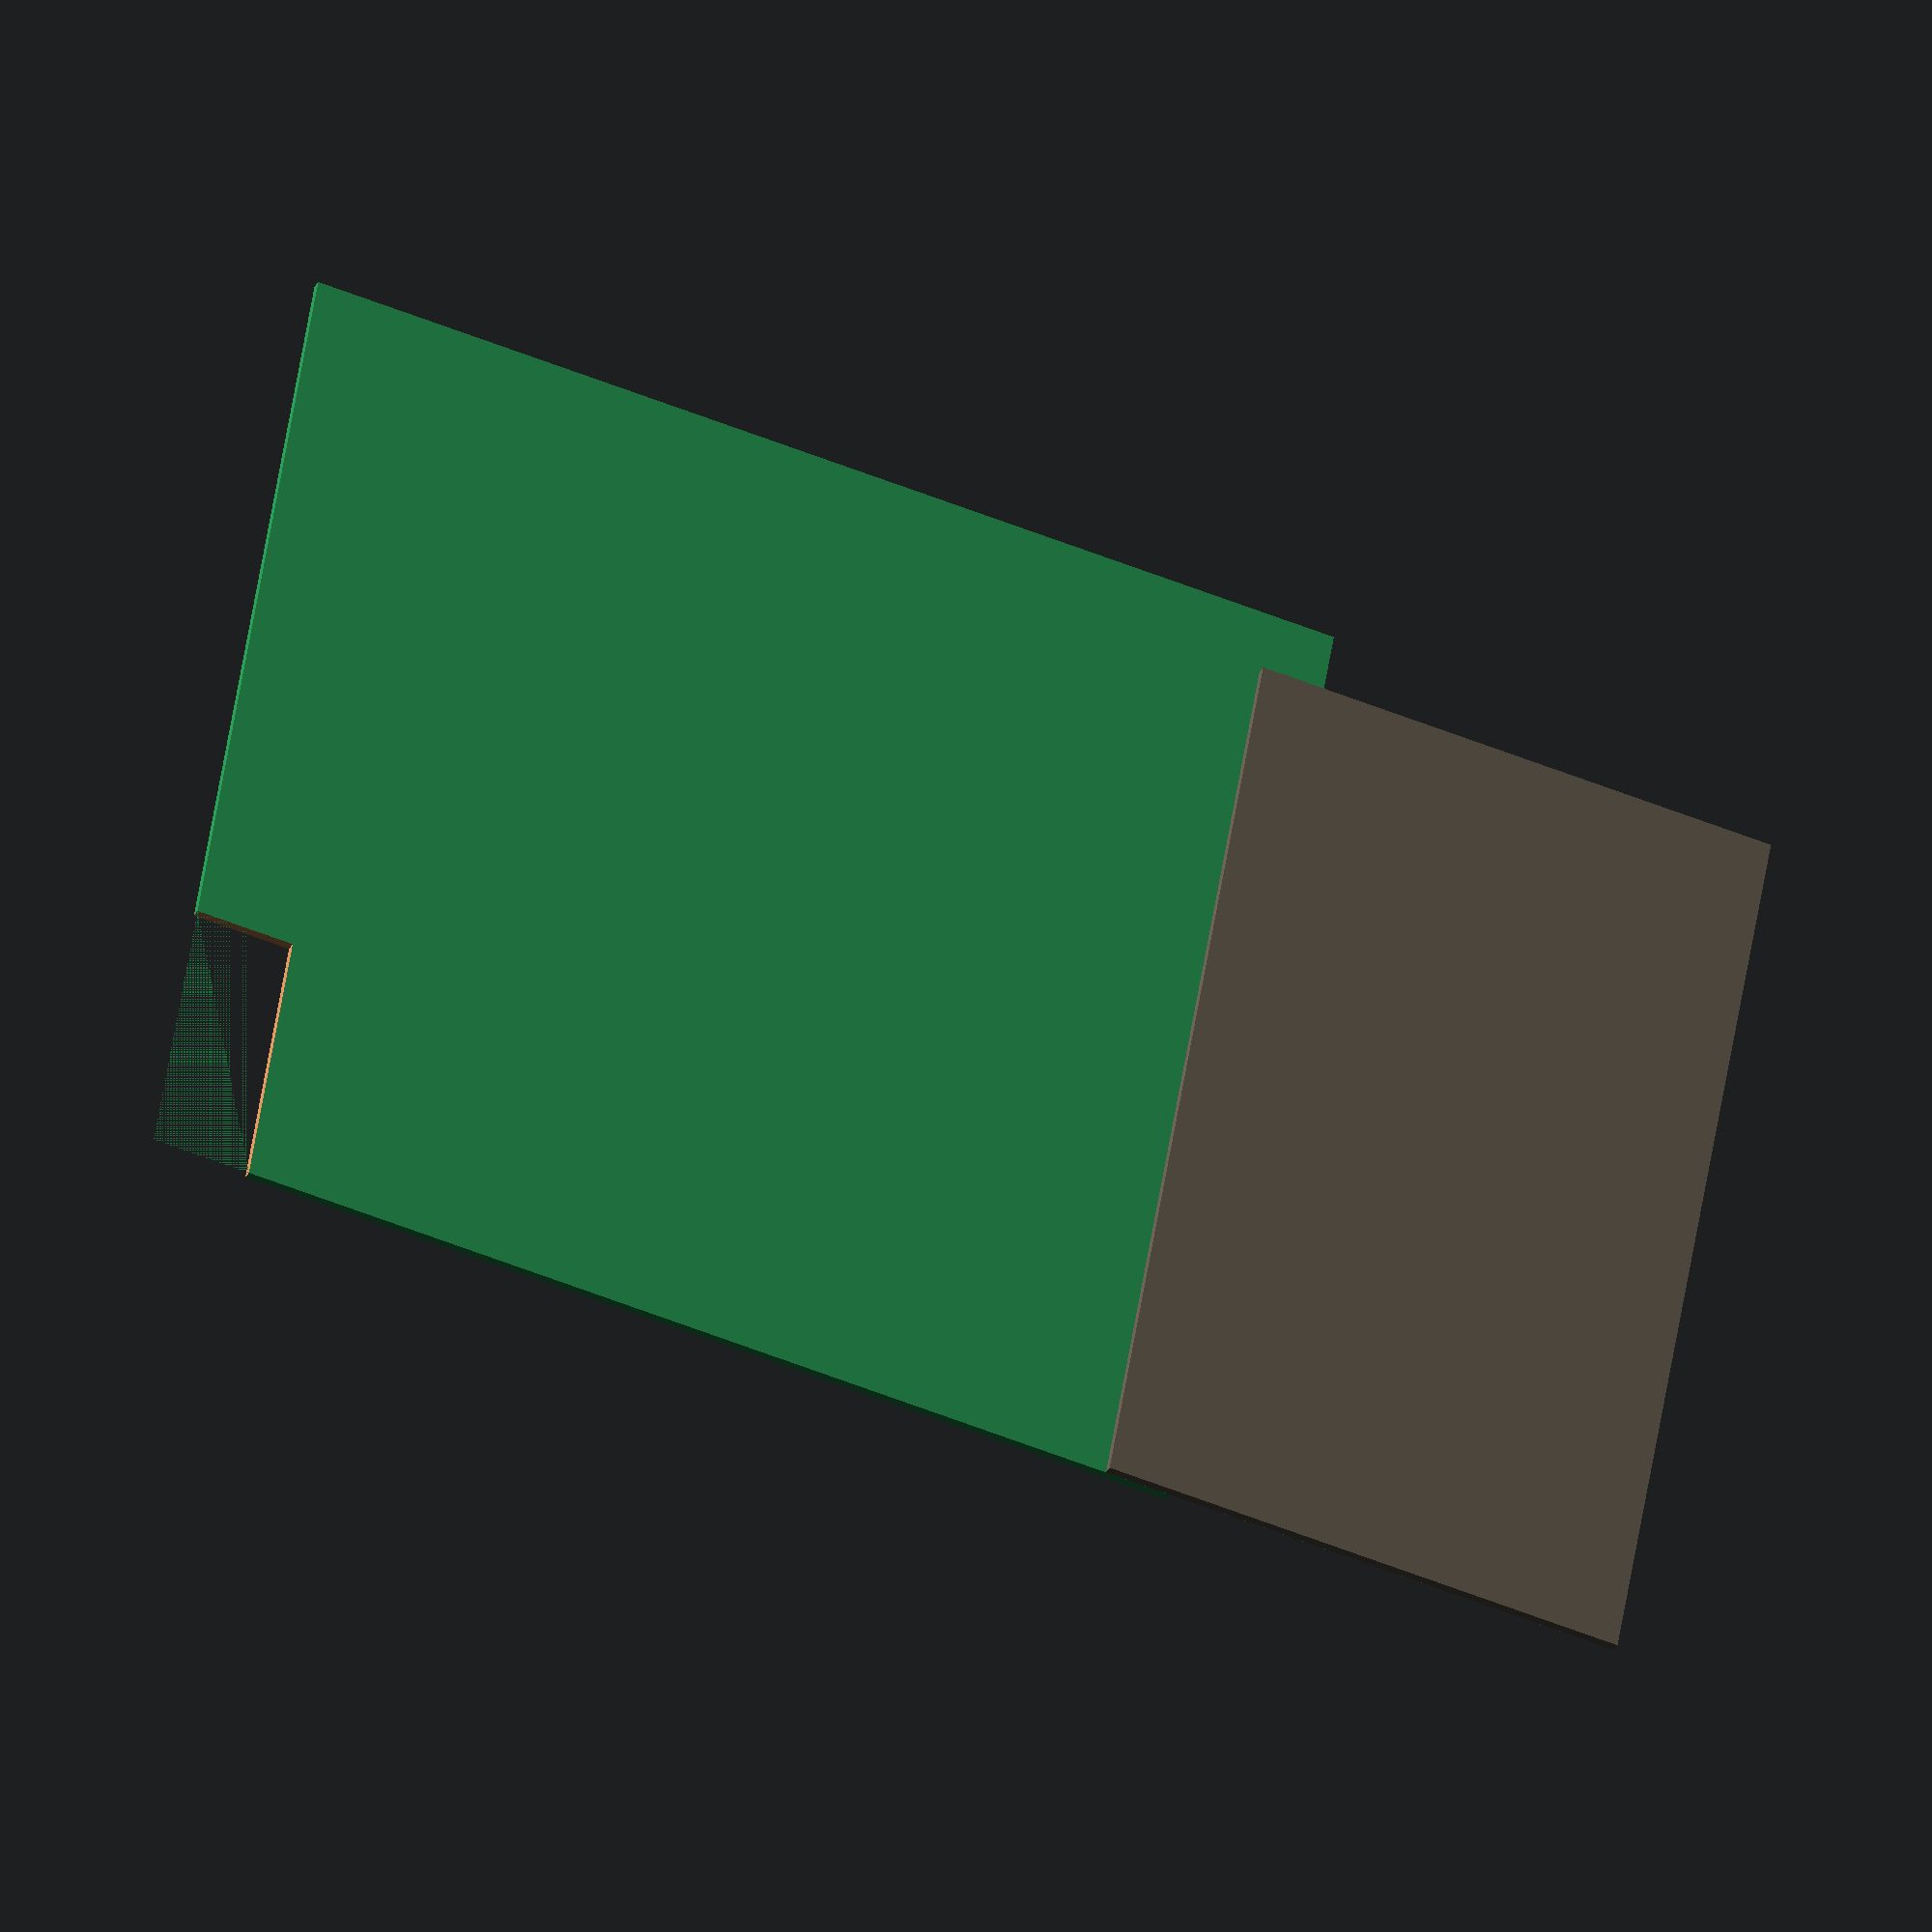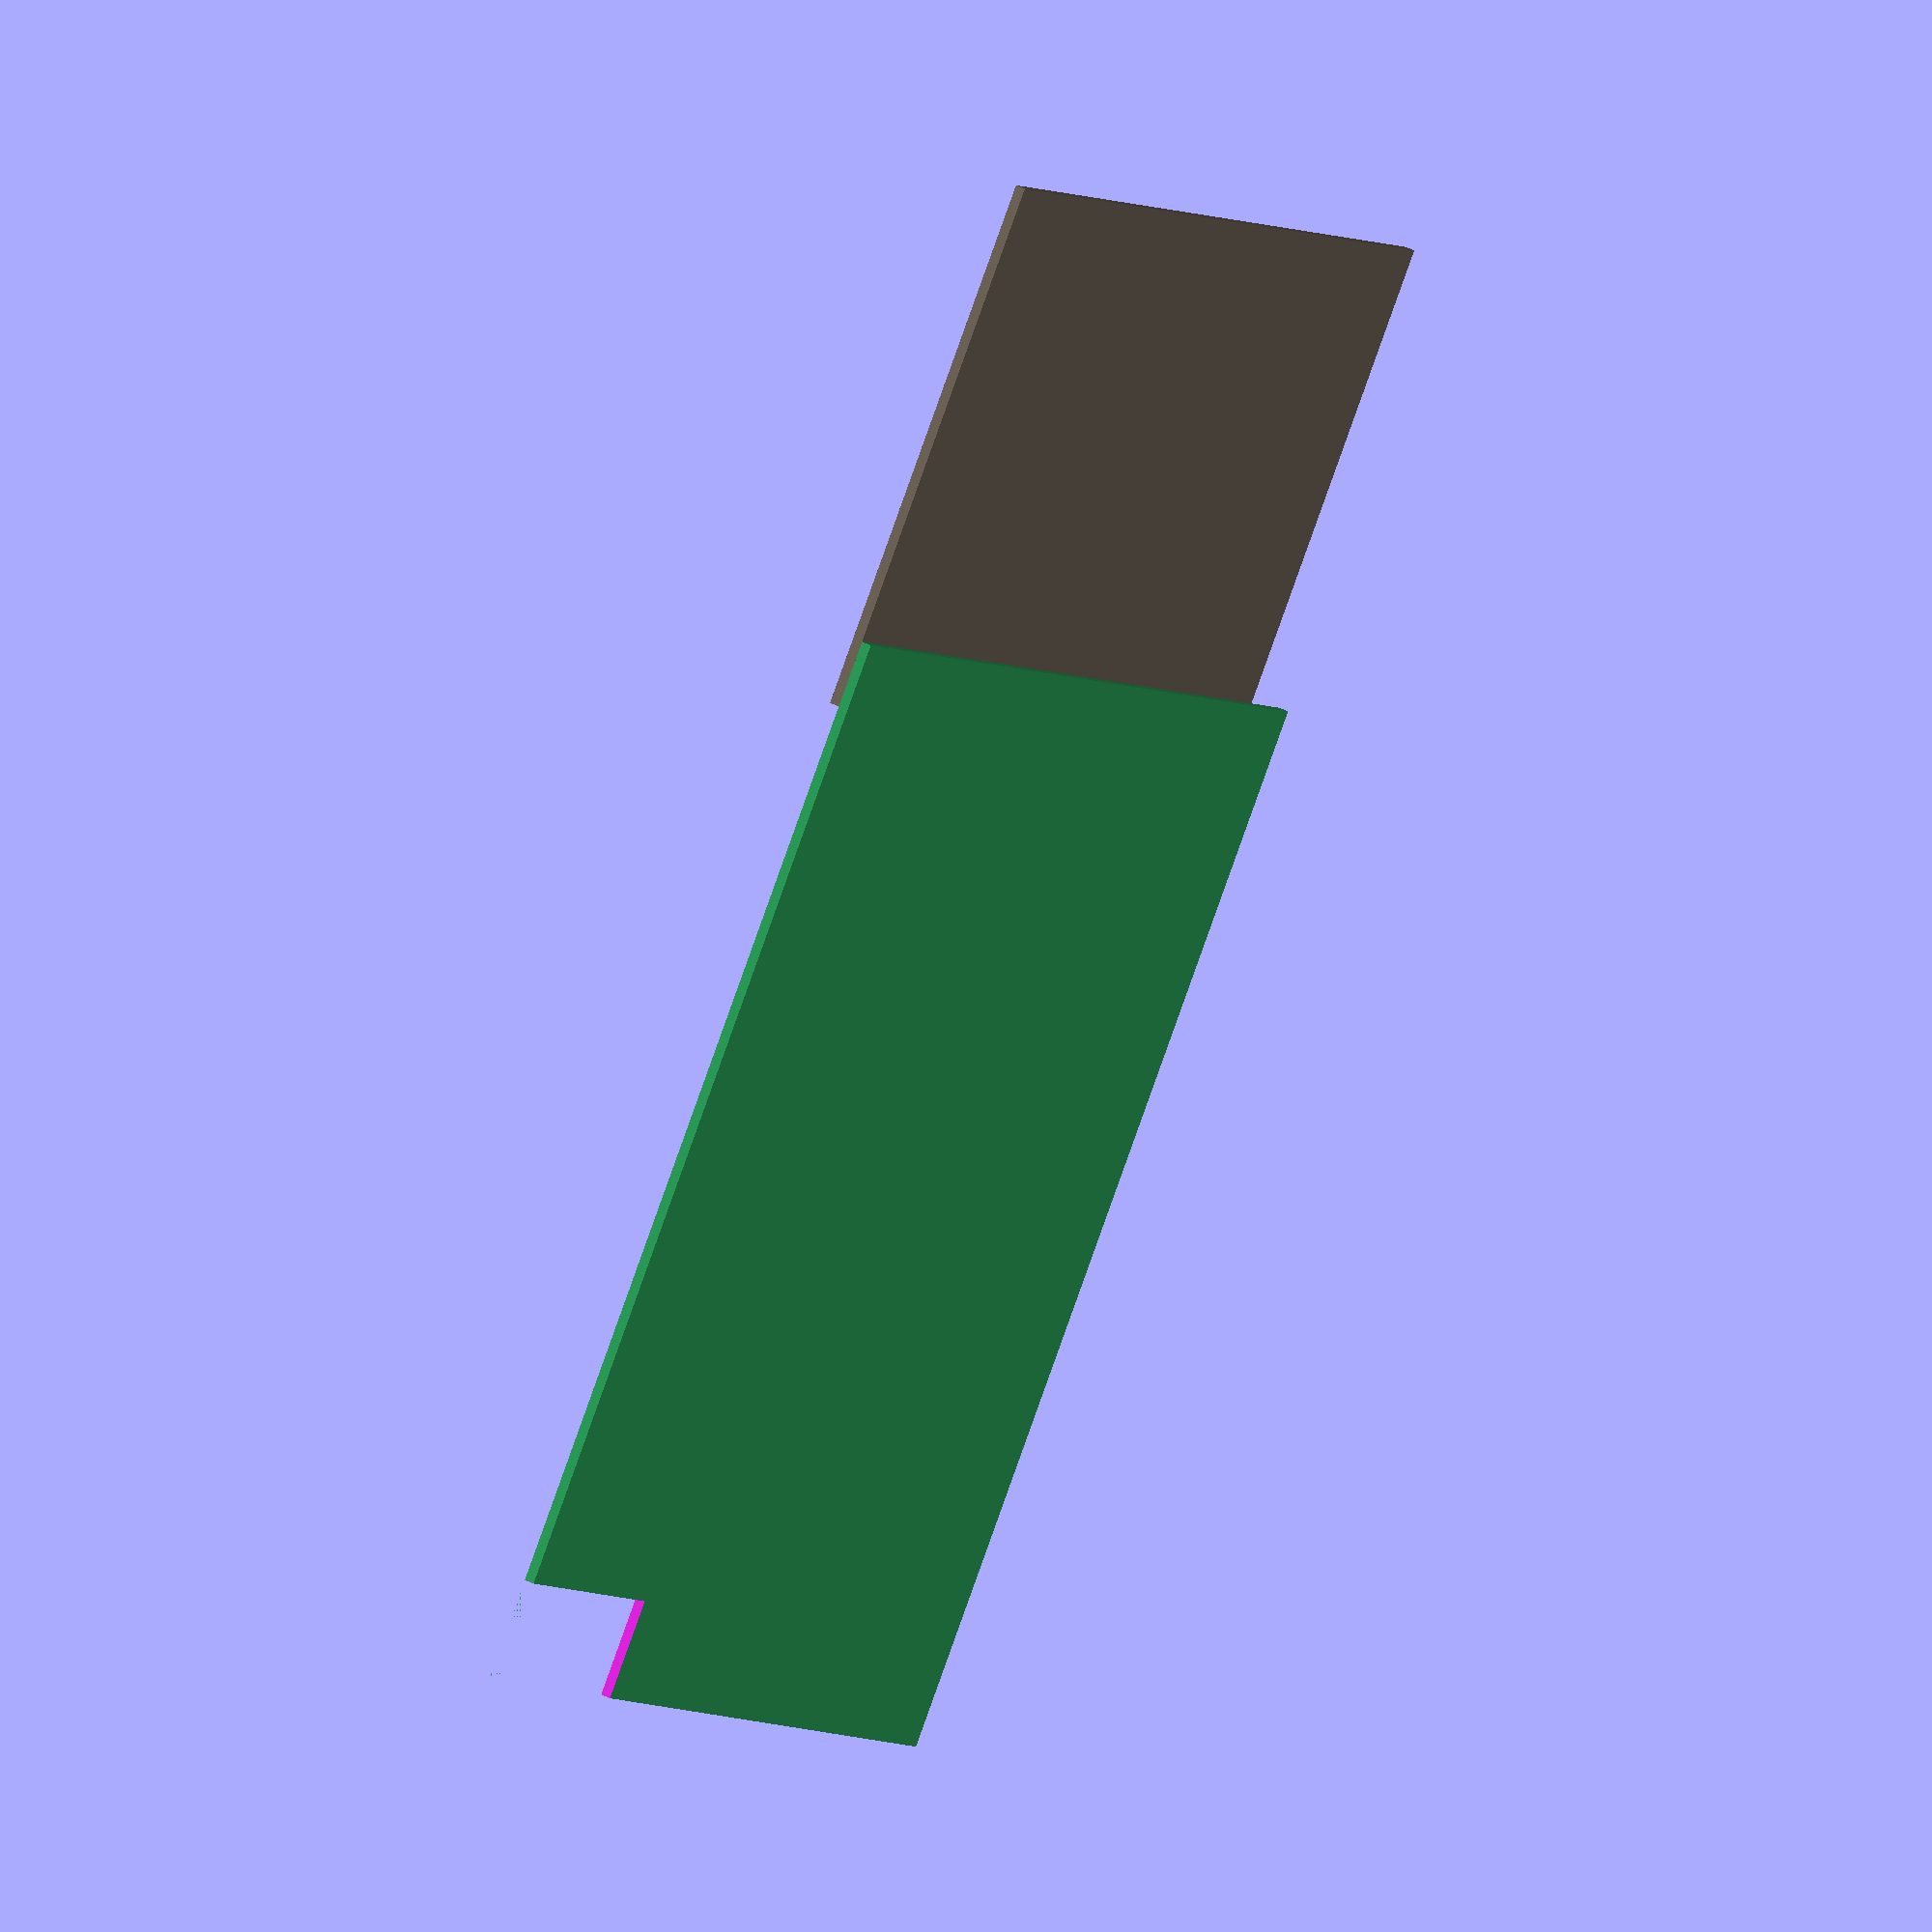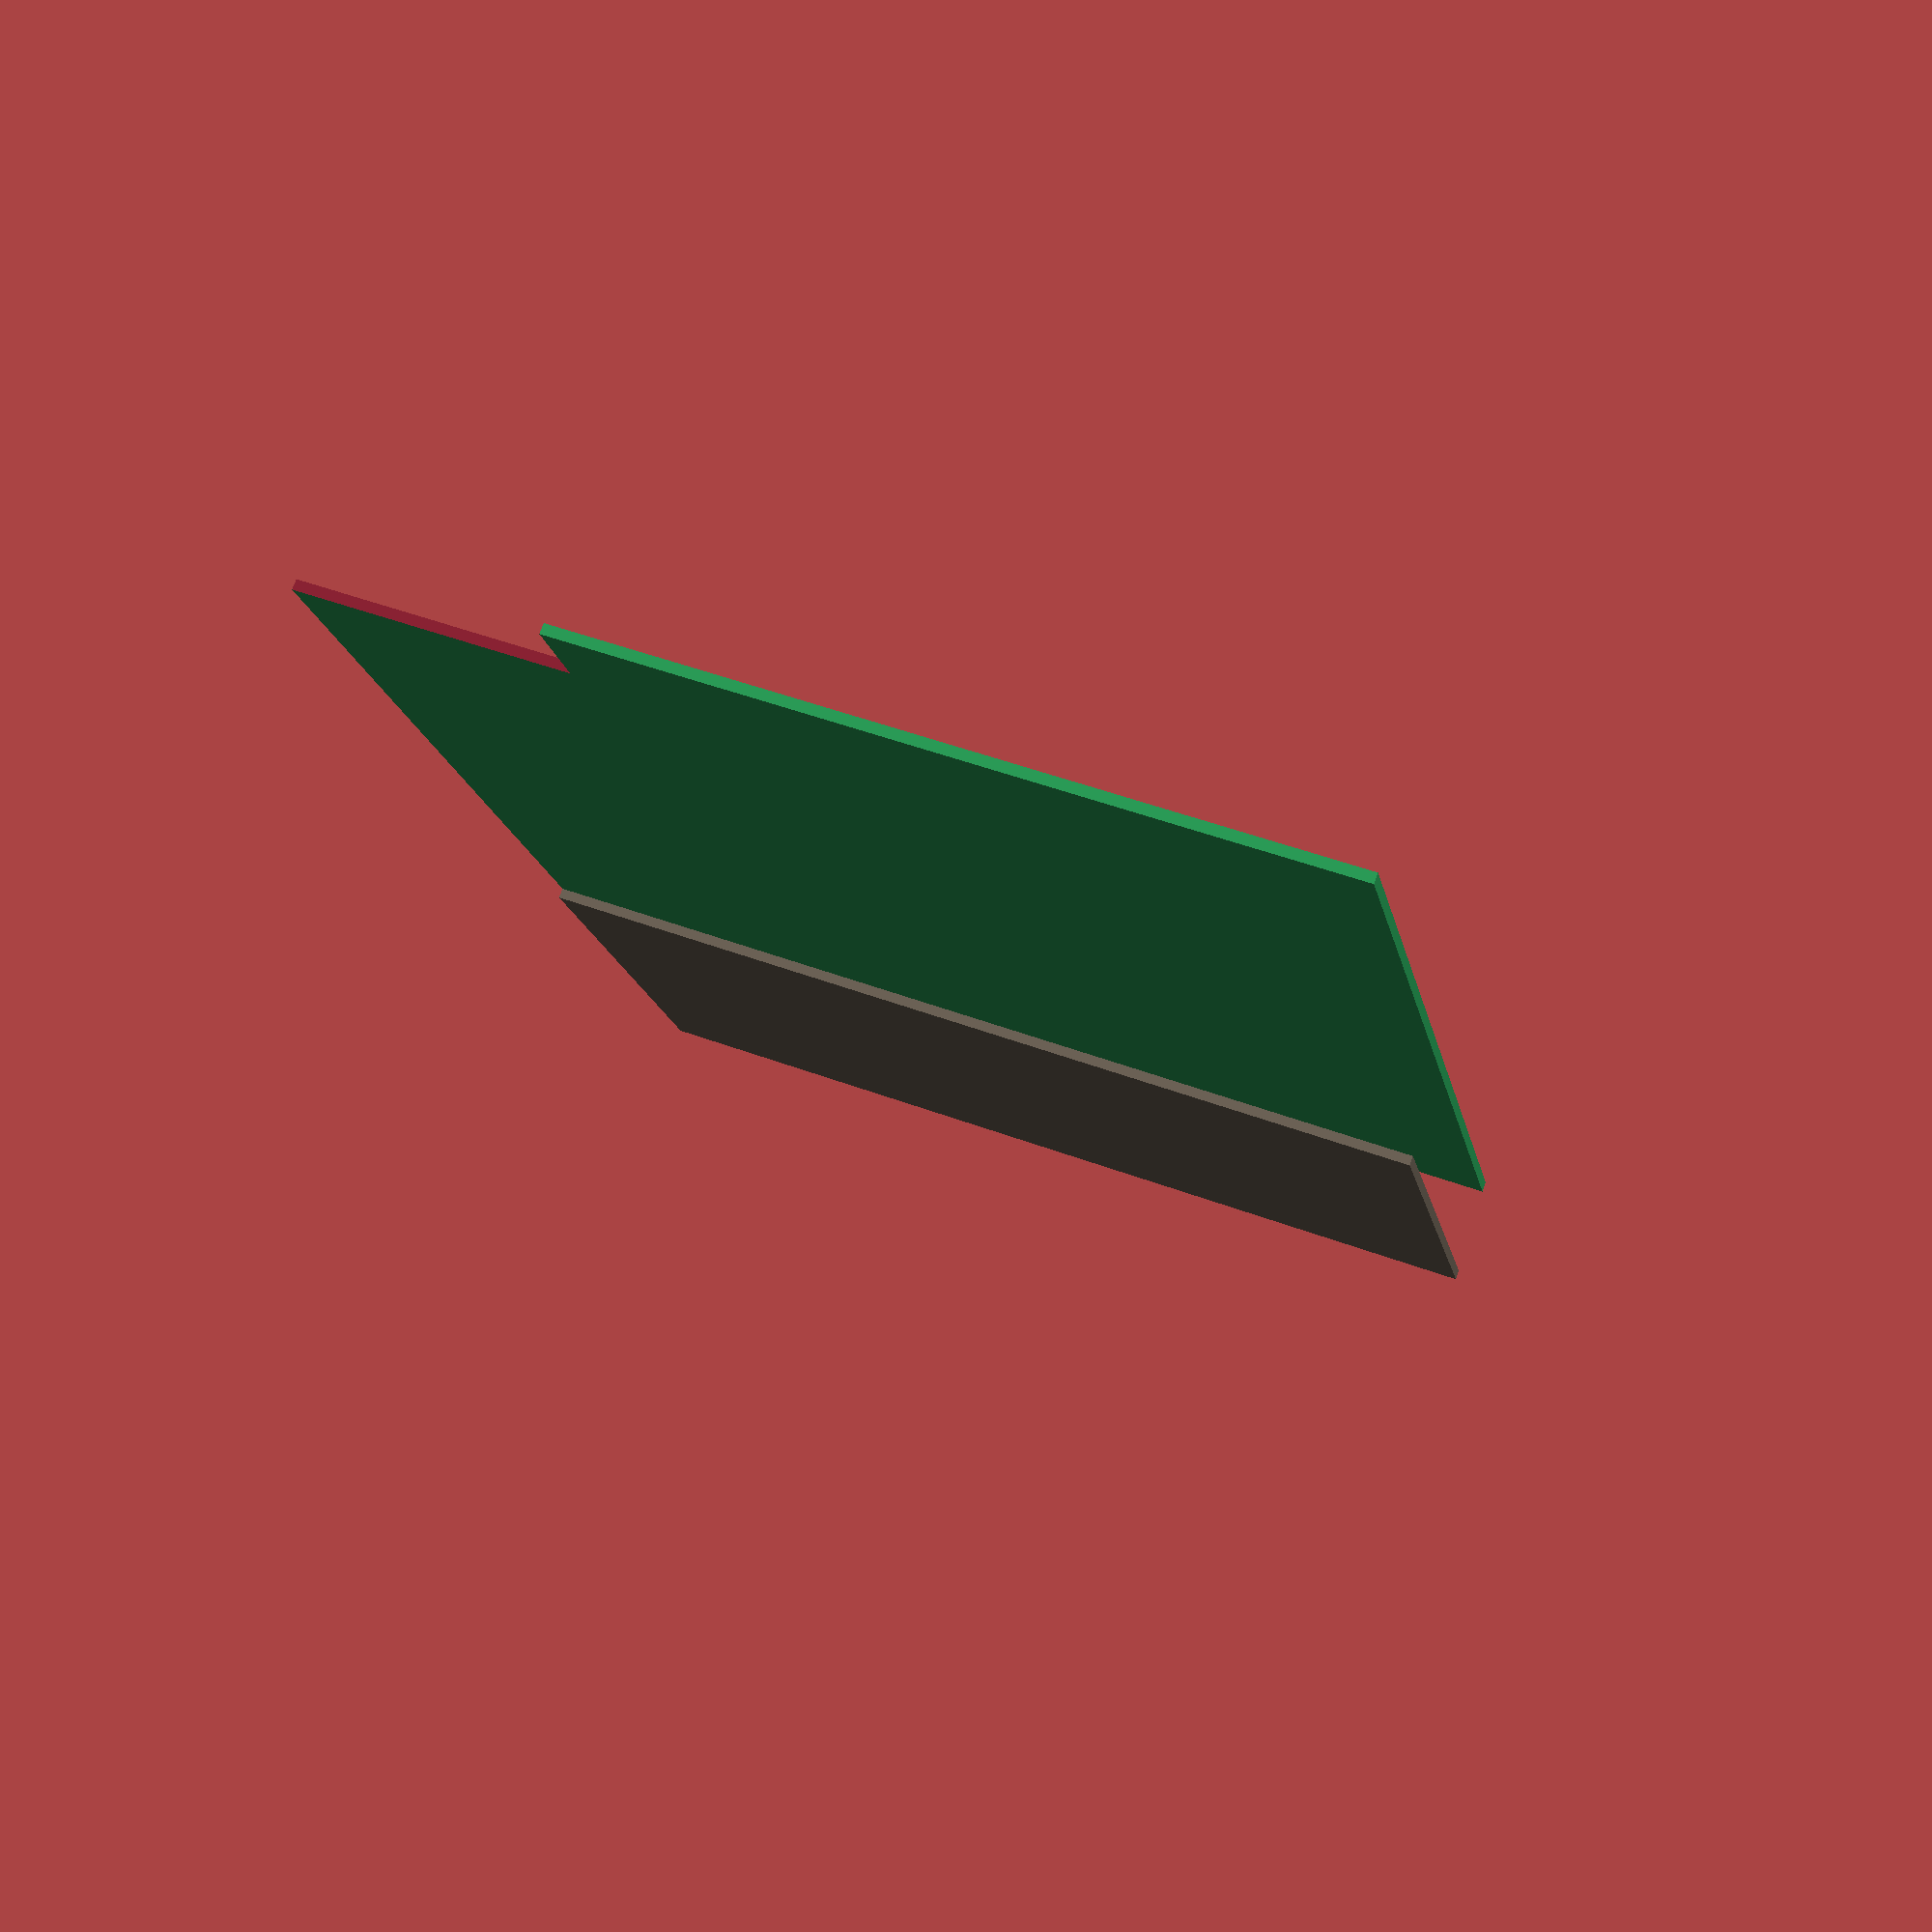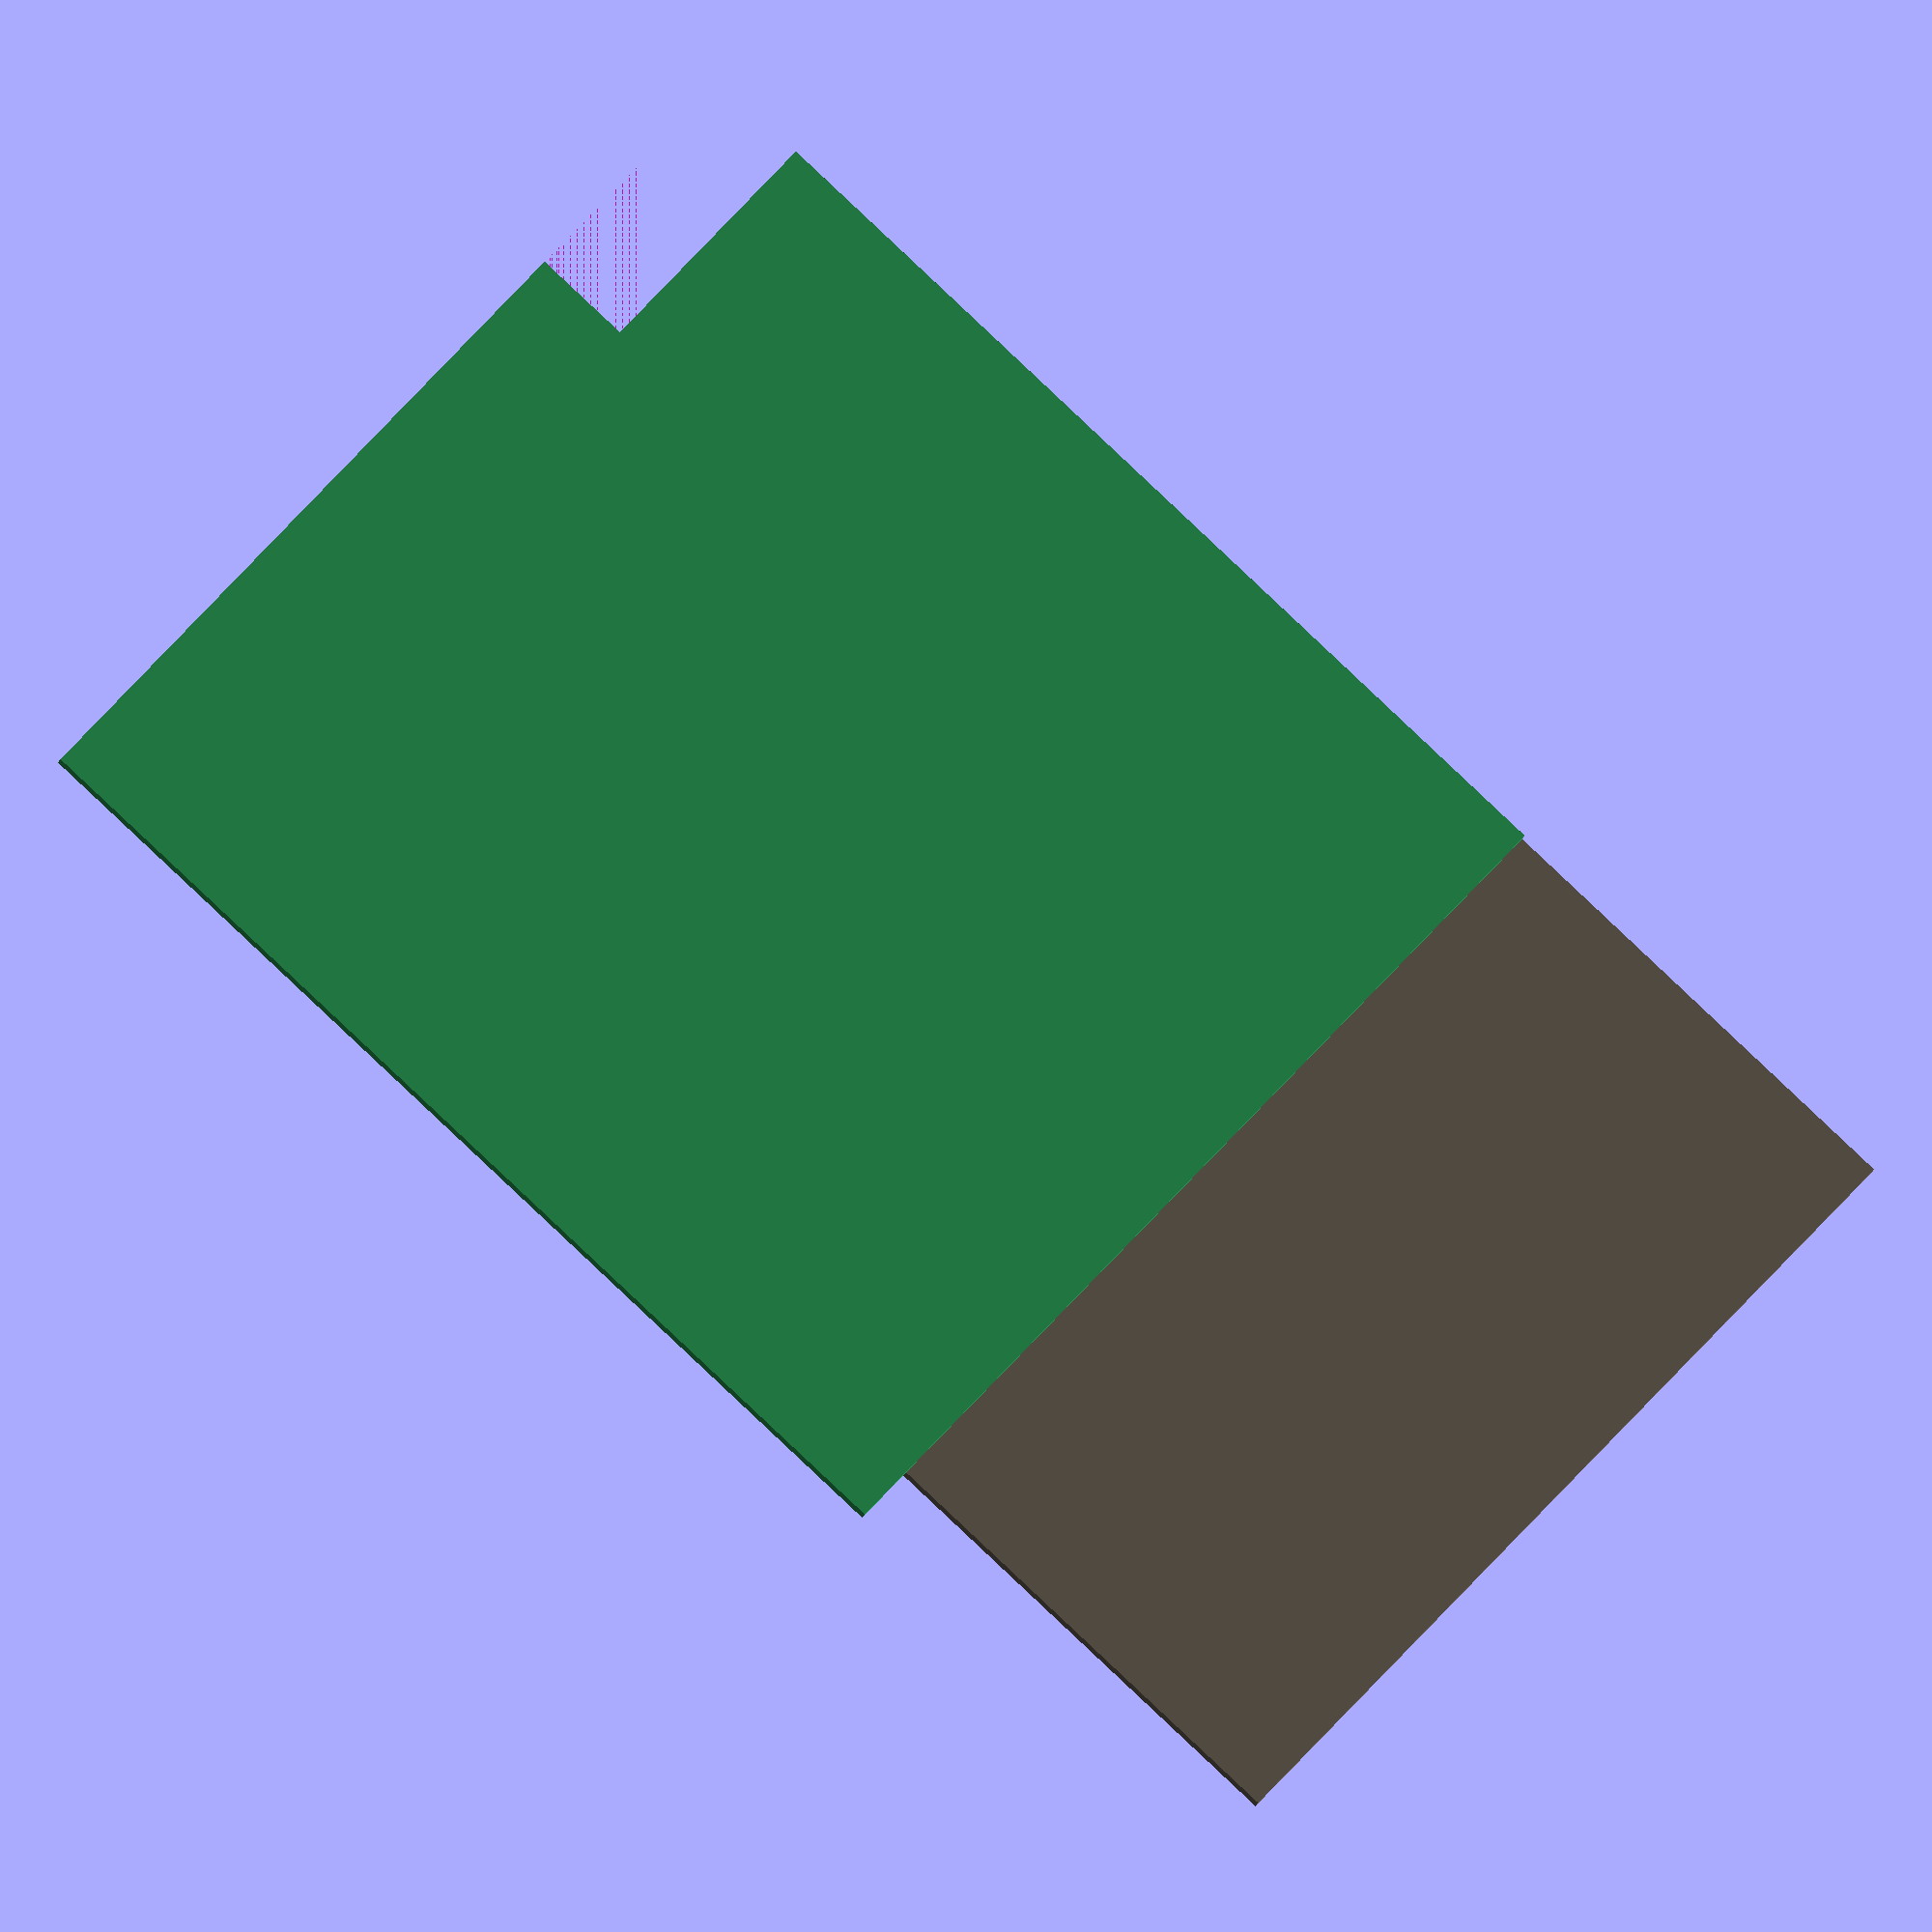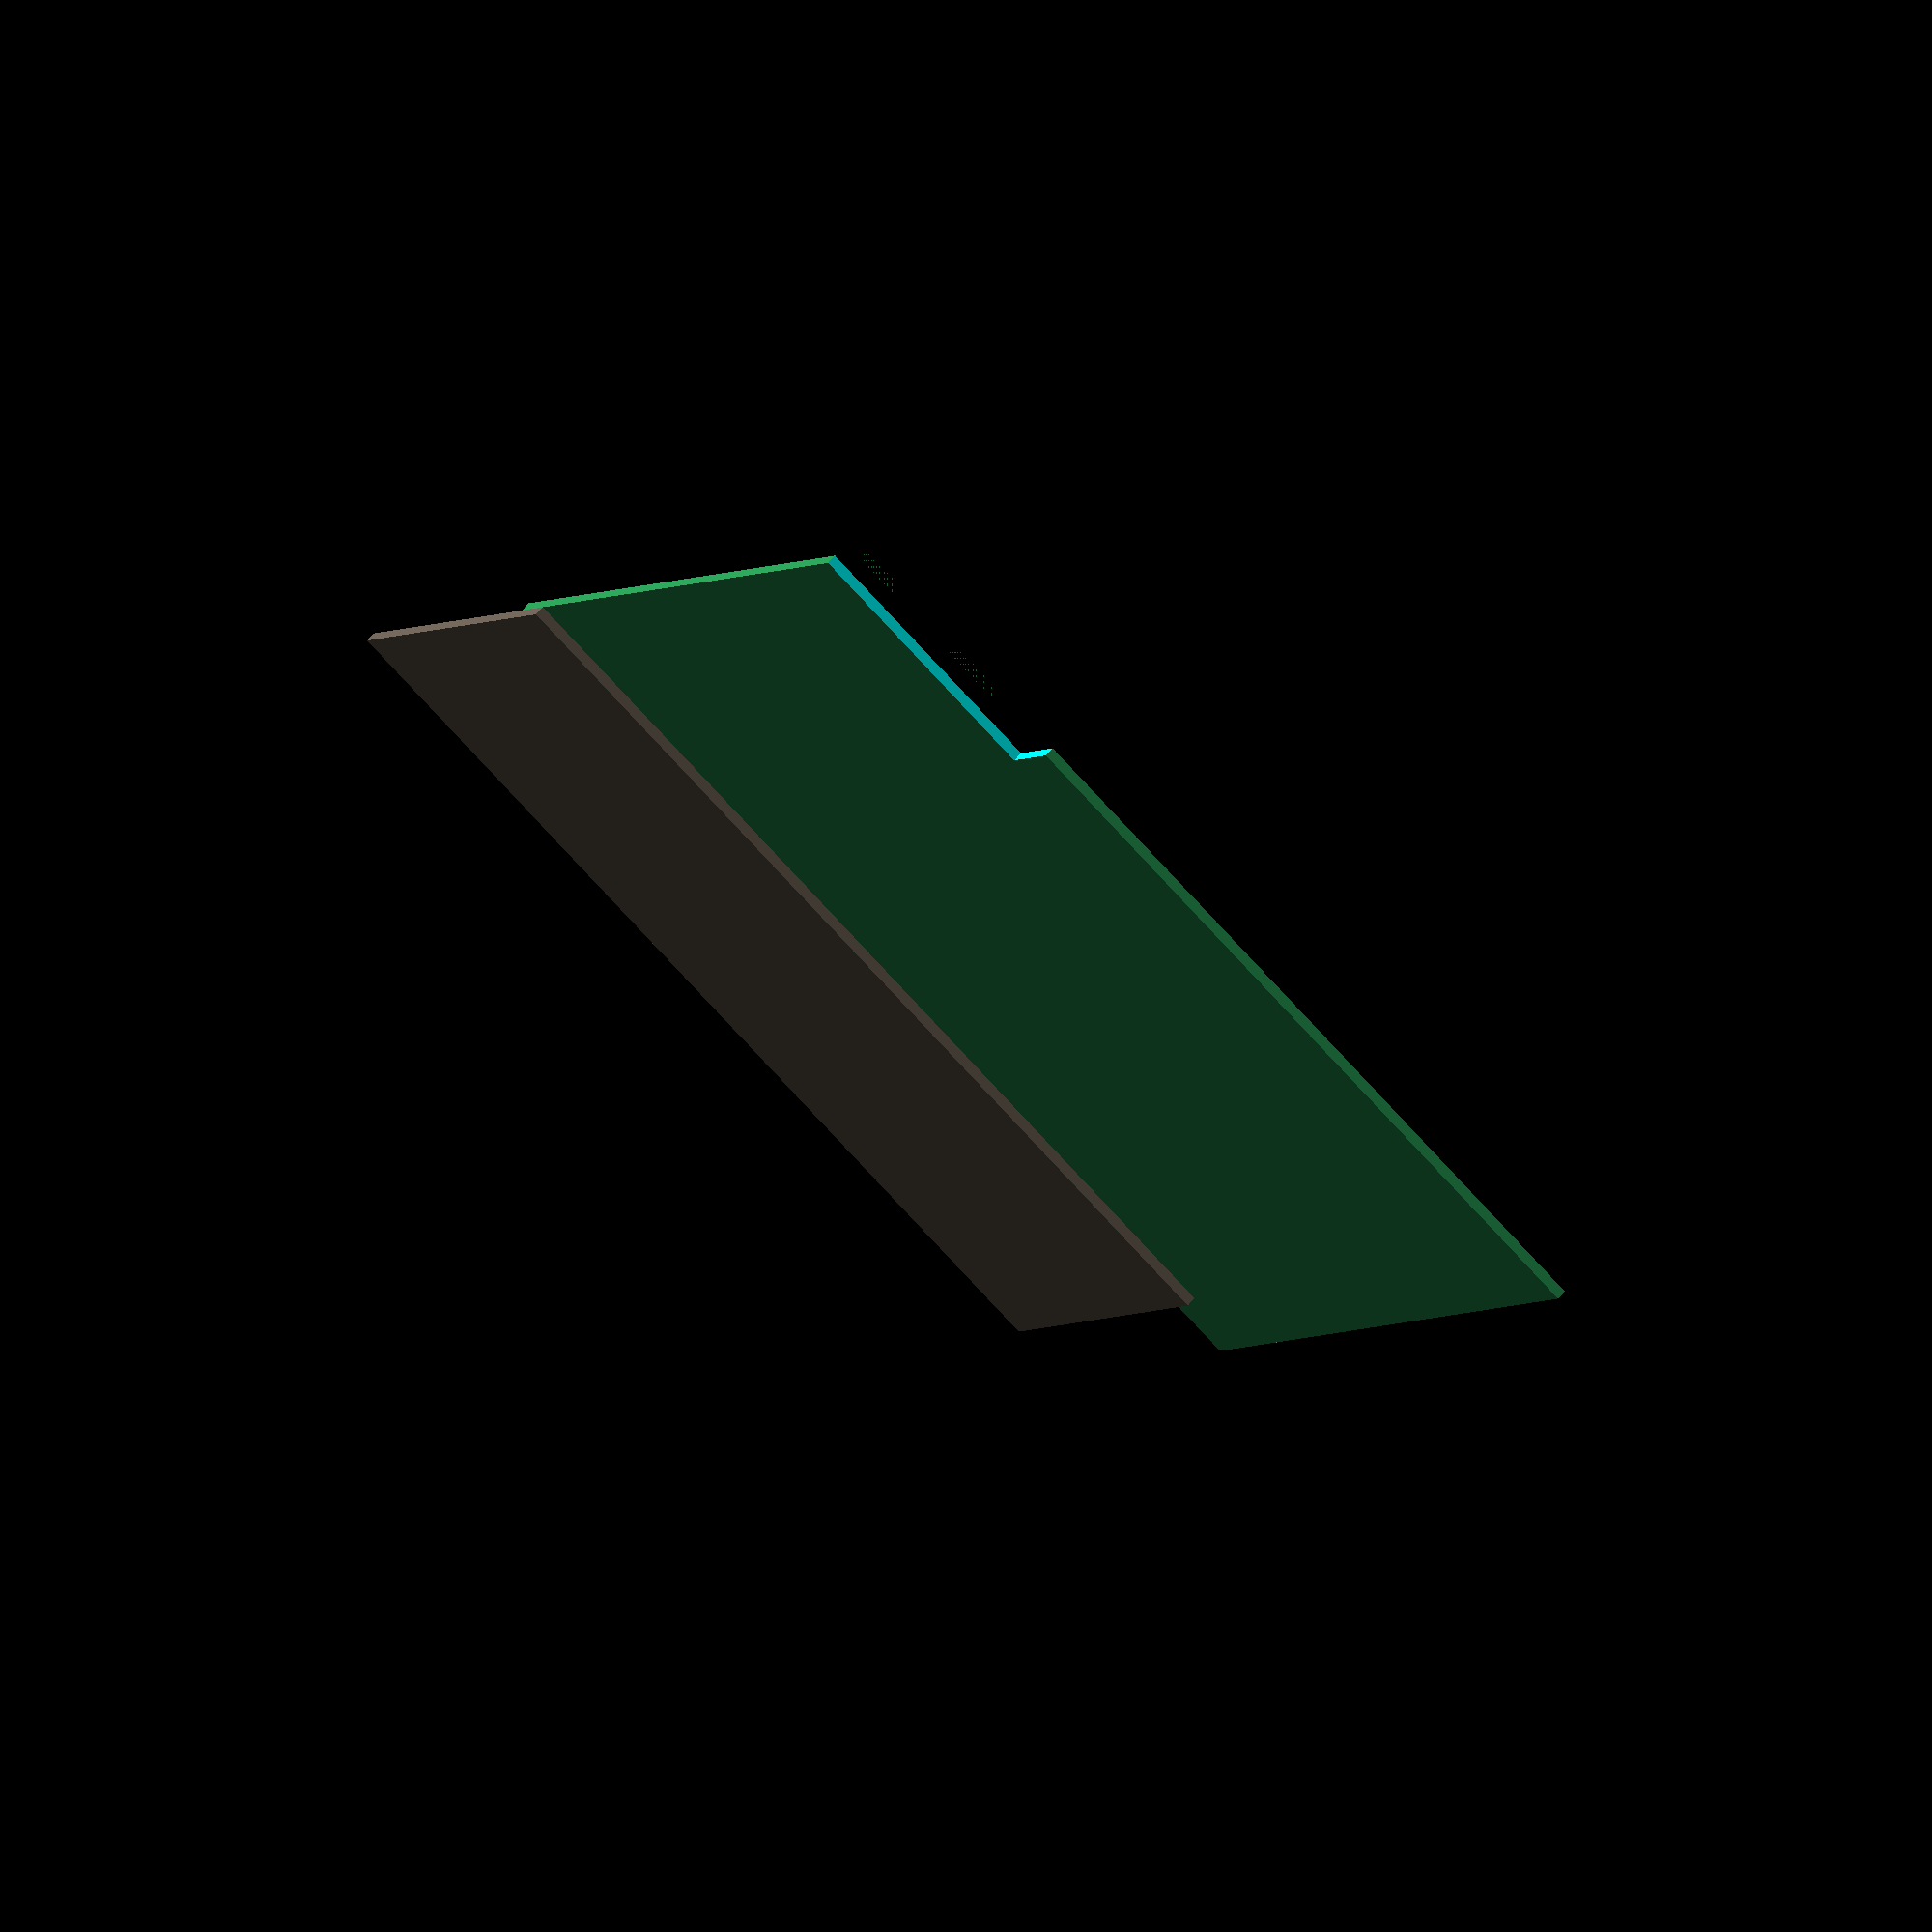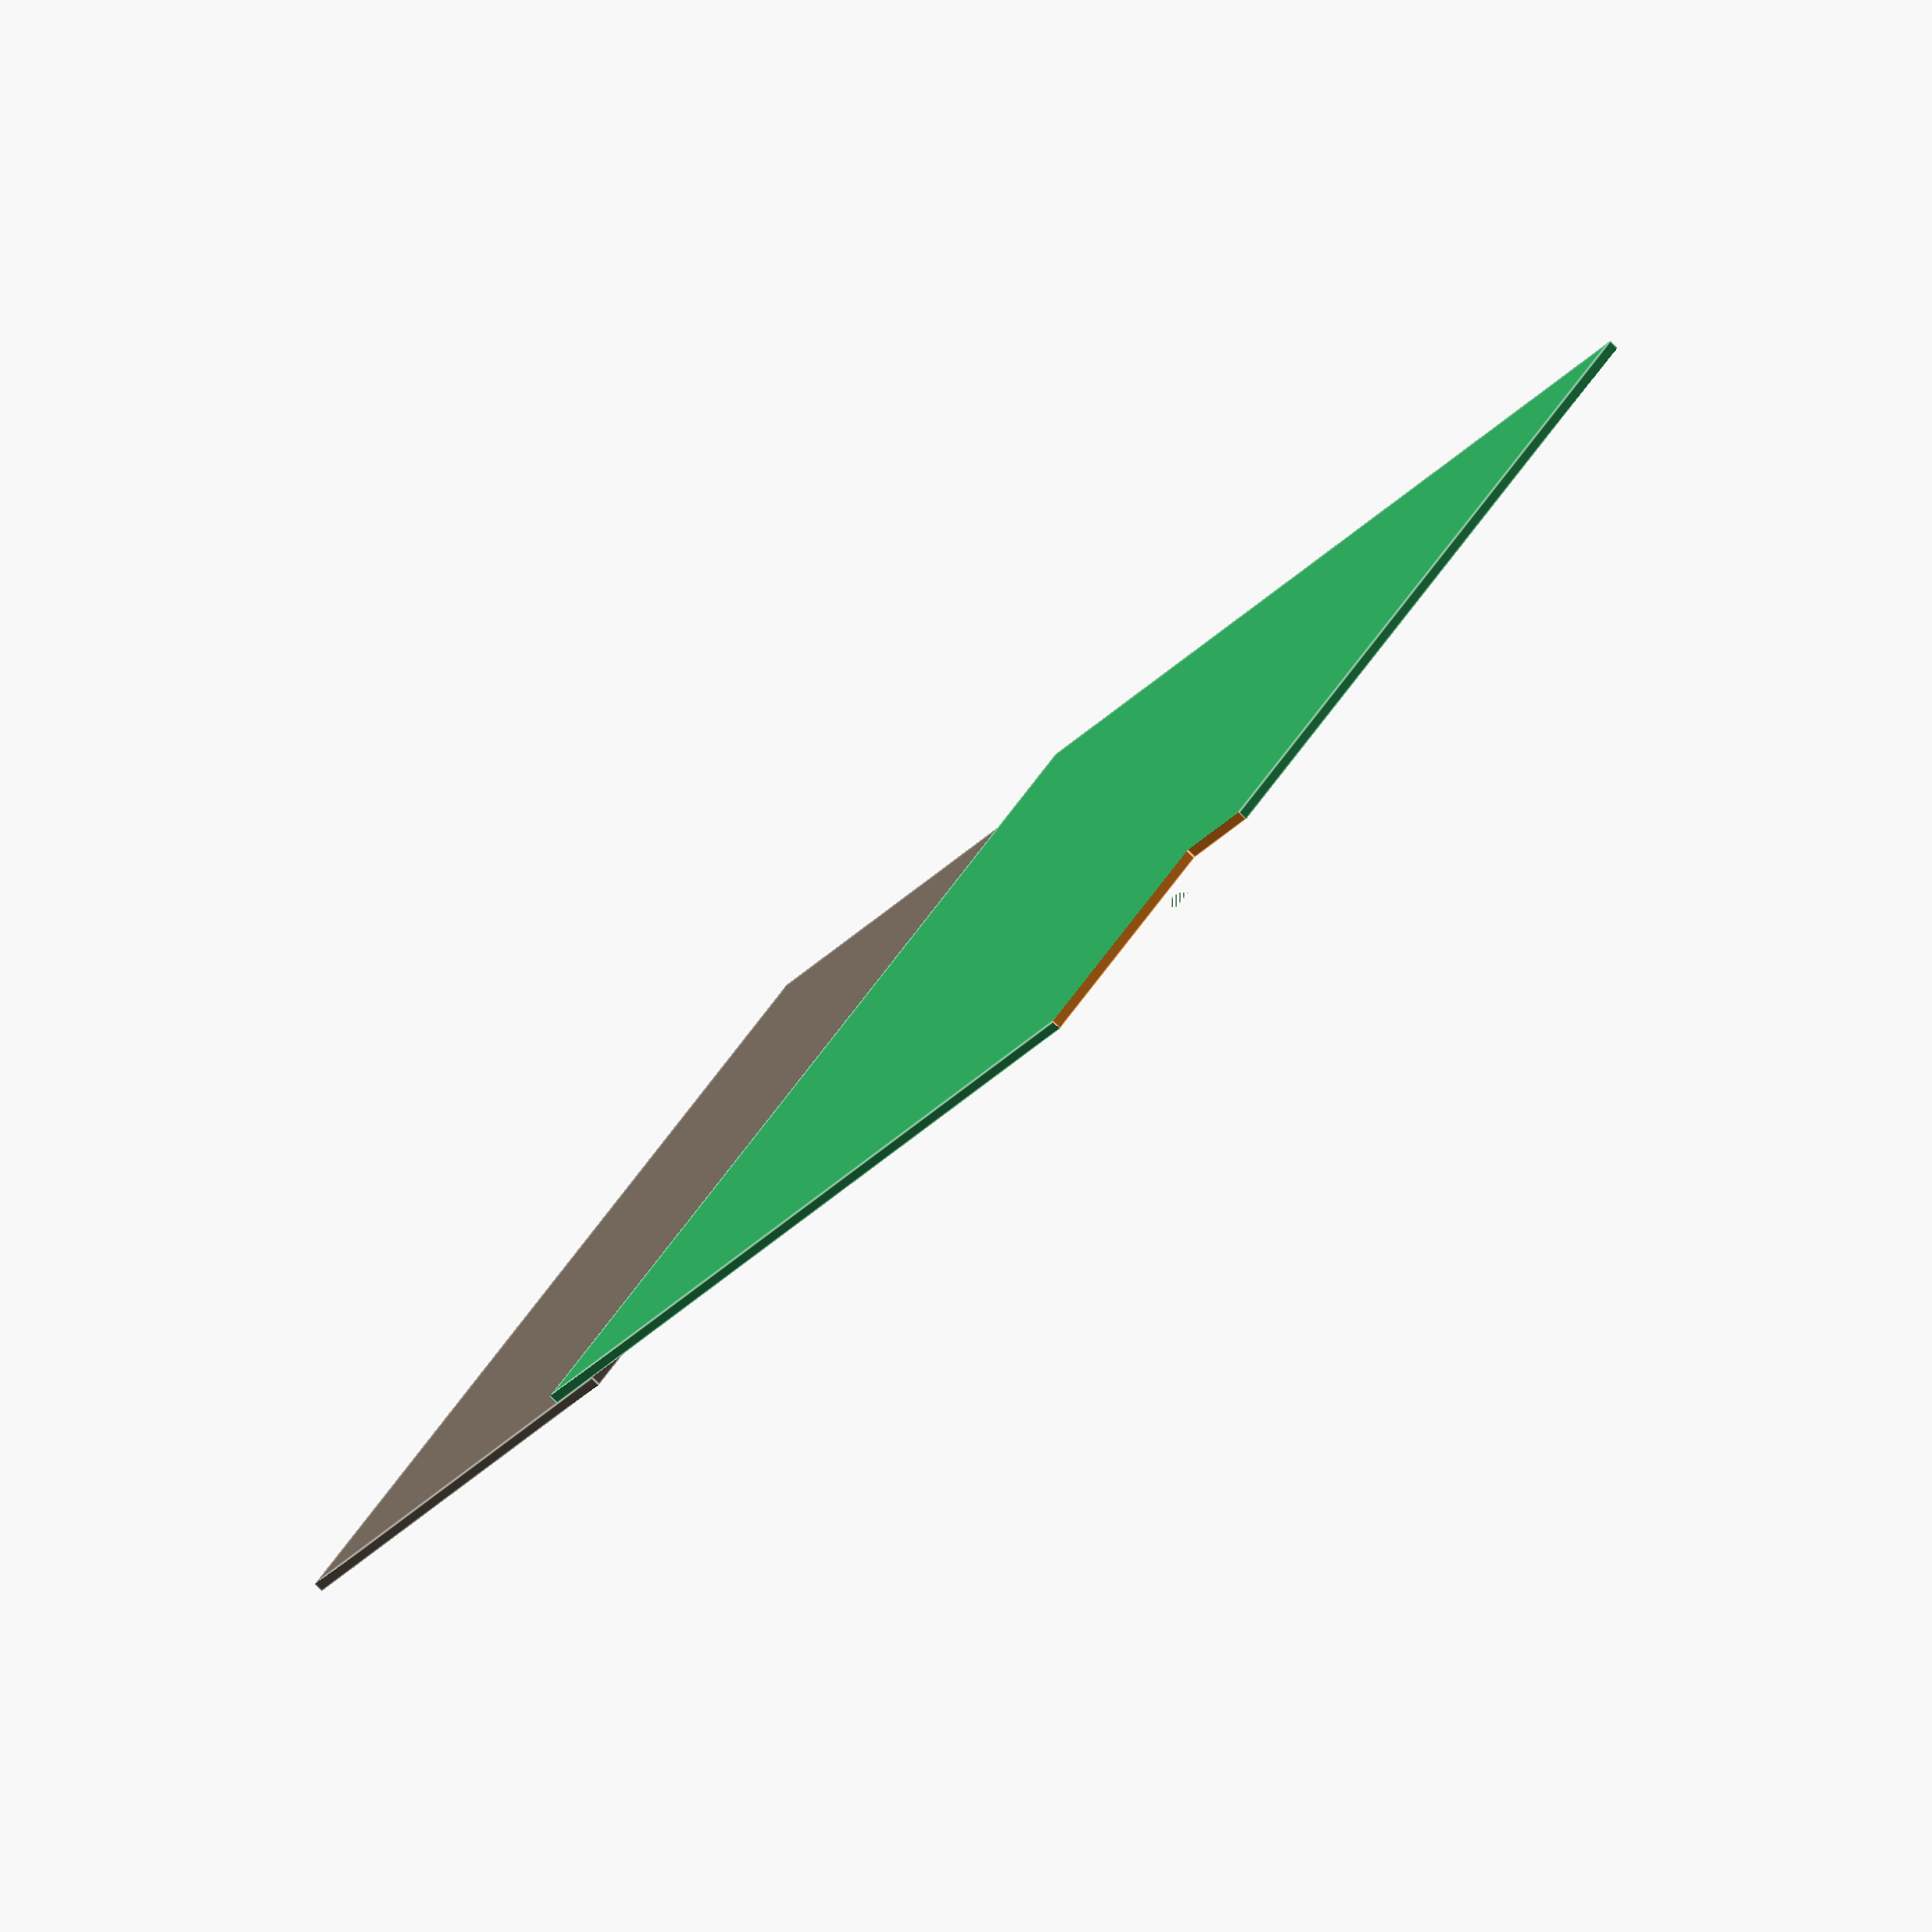
<openscad>
// PSU modification model.

$fn = 50;
OX = 0.01;

// PSU modification model.
// @param primary Color of the primary PCB.
// @param secondary Color of the secondary PCB.
module psu_mod(primary = [42/255, 153/255, 85/255],
	secondary = [106/255, 96/255, 84/255]) {
	difference() {
		union() {
			color(secondary) translate([0, 0, -1.5]) cube([80, 140, 1.5]);
			color(primary) translate([70, 0, 0]) cube([160, 150, 1.5]);
		}
		translate([215 + OX, -OX, -OX]) cube([15, 40, 10]);
	}
}

// Example:
psu_mod();

</openscad>
<views>
elev=209.4 azim=170.2 roll=21.0 proj=o view=solid
elev=319.5 azim=129.9 roll=301.7 proj=o view=solid
elev=282.2 azim=281.1 roll=200.0 proj=p view=solid
elev=19.3 azim=221.2 roll=345.5 proj=o view=wireframe
elev=289.8 azim=245.6 roll=222.2 proj=o view=wireframe
elev=79.4 azim=44.2 roll=45.5 proj=o view=edges
</views>
